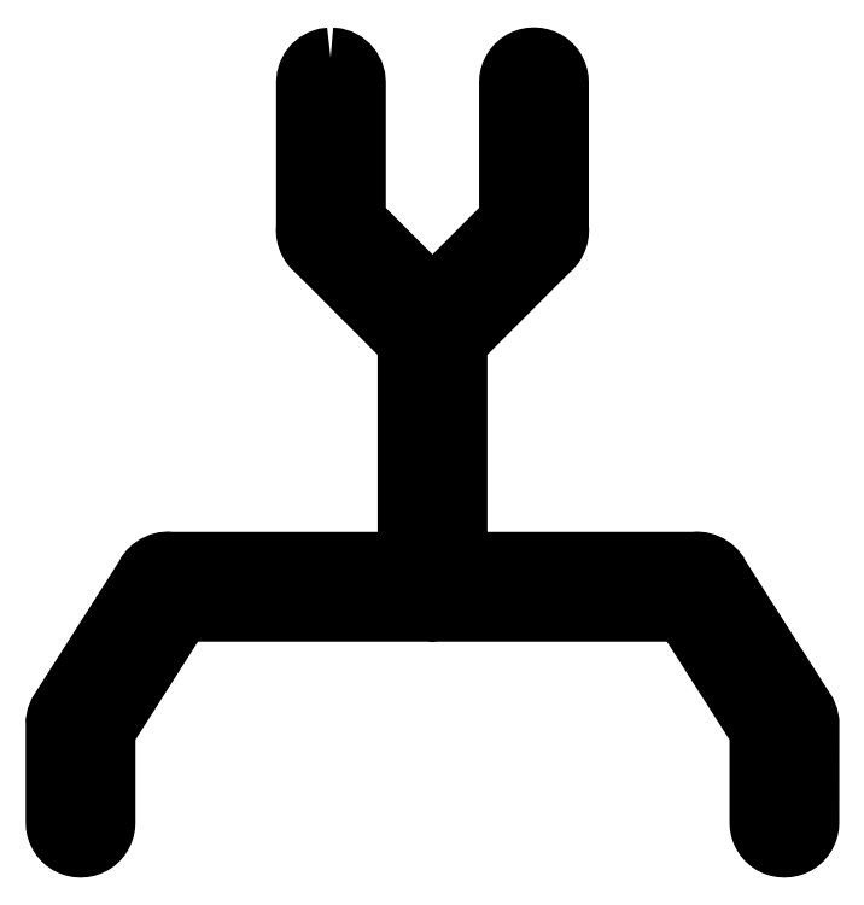
<metadata>
{"format":"dxf","ext":"dxf","renderer":"ezdxf+matplotlib","layout":"modelspace","background":"white","min_lineweight":24,"dpi":150}
</metadata>
<code>
0
SECTION
2
ENTITIES
0
LWPOLYLINE
8
Mechanical11
90
162
70
1
10
-12.37
20
10.07
30
0
10
-12.97
20
9.999
30
0
10
-13.53
20
9.816
30
0
10
-14.04
20
9.532
30
0
10
-14.48
20
9.159
30
0
10
-14.84
20
8.71
30
0
10
-15.11
20
8.197
30
0
10
-15.27
20
7.632
30
0
10
-15.33
20
7.026
30
0
10
-15.33
20
-10.49
30
0
10
-15.35
20
-10.88
30
0
10
-15.33
20
-11.28
30
0
10
-15.25
20
-11.66
30
0
10
-15.13
20
-12.03
30
0
10
-15.08
20
-12.14
30
0
10
-15.08
20
-12.15
30
0
10
-14.91
20
-12.49
30
0
10
-14.69
20
-12.81
30
0
10
-14.43
20
-13.1
30
0
10
-14.14
20
-13.35
30
0
10
-3
20
-24.49
30
0
10
-3
20
-51.17
30
0
10
-31.64
20
-51.17
30
0
10
-32.13
20
-51.14
30
0
10
-32.61
20
-51.18
30
0
10
-33.08
20
-51.3
30
0
10
-33.52
20
-51.5
30
0
10
-33.64
20
-51.56
30
0
10
-33.68
20
-51.59
30
0
10
-34.06
20
-51.85
30
0
10
-34.4
20
-52.17
30
0
10
-34.68
20
-52.54
30
0
10
-34.9
20
-52.95
30
0
10
-45.06
20
-68.9
30
0
10
-45.4
20
-69.42
30
0
10
-45.63
20
-70.01
30
0
10
-45.74
20
-70.62
30
0
10
-45.73
20
-71.24
30
0
10
-45.73
20
-82.79
30
0
10
-45.71
20
-83.19
30
0
10
-45.64
20
-83.58
30
0
10
-45.51
20
-83.95
30
0
10
-45.34
20
-84.31
30
0
10
-45.13
20
-84.63
30
0
10
-44.87
20
-84.93
30
0
10
-44.58
20
-85.19
30
0
10
-44.24
20
-85.42
30
0
10
-43.88
20
-85.6
30
0
10
-43.51
20
-85.72
30
0
10
-43.12
20
-85.8
30
0
10
-42.73
20
-85.83
30
0
10
-42.34
20
-85.8
30
0
10
-41.96
20
-85.72
30
0
10
-41.58
20
-85.6
30
0
10
-41.22
20
-85.42
30
0
10
-40.89
20
-85.19
30
0
10
-40.59
20
-84.93
30
0
10
-40.34
20
-84.63
30
0
10
-40.12
20
-84.31
30
0
10
-39.95
20
-83.95
30
0
10
-39.83
20
-83.58
30
0
10
-39.75
20
-83.19
30
0
10
-39.73
20
-82.79
30
0
10
-39.73
20
-71.71
30
0
10
-30.48
20
-57.17
30
0
10
-0.4909
20
-57.17
30
0
10
-0.004909
20
-57.21
30
0
10
0.4811
20
-57.17
30
0
10
30.48
20
-57.17
30
0
10
39.73
20
-71.71
30
0
10
39.73
20
-82.79
30
0
10
39.75
20
-83.19
30
0
10
39.83
20
-83.58
30
0
10
39.95
20
-83.95
30
0
10
40.12
20
-84.31
30
0
10
40.34
20
-84.63
30
0
10
40.59
20
-84.93
30
0
10
40.89
20
-85.19
30
0
10
41.22
20
-85.42
30
0
10
41.58
20
-85.6
30
0
10
41.96
20
-85.72
30
0
10
42.34
20
-85.8
30
0
10
42.73
20
-85.83
30
0
10
43.12
20
-85.8
30
0
10
43.51
20
-85.72
30
0
10
43.88
20
-85.6
30
0
10
44.24
20
-85.42
30
0
10
44.58
20
-85.19
30
0
10
44.87
20
-84.93
30
0
10
45.13
20
-84.63
30
0
10
45.34
20
-84.31
30
0
10
45.51
20
-83.95
30
0
10
45.64
20
-83.58
30
0
10
45.71
20
-83.19
30
0
10
45.73
20
-82.79
30
0
10
45.73
20
-71.22
30
0
10
45.74
20
-70.61
30
0
10
45.62
20
-70.01
30
0
10
45.39
20
-69.41
30
0
10
45.04
20
-68.88
30
0
10
34.92
20
-52.97
30
0
10
34.68
20
-52.54
30
0
10
34.39
20
-52.16
30
0
10
34.03
20
-51.83
30
0
10
33.63
20
-51.56
30
0
10
33.52
20
-51.5
30
0
10
33.47
20
-51.47
30
0
10
33.04
20
-51.29
30
0
10
32.59
20
-51.18
30
0
10
32.13
20
-51.14
30
0
10
31.66
20
-51.17
30
0
10
3
20
-51.17
30
0
10
3
20
-24.49
30
0
10
14.14
20
-13.35
30
0
10
14.44
20
-13.09
30
0
10
14.7
20
-12.8
30
0
10
14.92
20
-12.47
30
0
10
15.09
20
-12.12
30
0
10
15.14
20
-12.01
30
0
10
15.14
20
-12.01
30
0
10
15.14
20
-12.01
30
0
10
15.26
20
-11.64
30
0
10
15.33
20
-11.26
30
0
10
15.35
20
-10.88
30
0
10
15.32
20
-10.49
30
0
10
15.32
20
7.027
30
0
10
15.3
20
7.429
30
0
10
15.23
20
7.82
30
0
10
15.11
20
8.195
30
0
10
14.94
20
8.549
30
0
10
14.73
20
8.879
30
0
10
14.47
20
9.178
30
0
10
14.17
20
9.443
30
0
10
13.84
20
9.67
30
0
10
13.48
20
9.85
30
0
10
13.1
20
9.978
30
0
10
12.72
20
10.06
30
0
10
12.32
20
10.08
30
0
10
11.93
20
10.06
30
0
10
11.55
20
9.978
30
0
10
11.17
20
9.85
30
0
10
10.81
20
9.67
30
0
10
10.48
20
9.443
30
0
10
10.18
20
9.178
30
0
10
9.923
20
8.879
30
0
10
9.709
20
8.549
30
0
10
9.539
20
8.195
30
0
10
9.417
20
7.82
30
0
10
9.345
20
7.429
30
0
10
9.325
20
7.027
30
0
10
9.325
20
-9.68
30
0
10
0
20
-19.01
30
0
10
-9.326
20
-9.68
30
0
10
-9.326
20
7.026
30
0
10
-9.377
20
7.626
30
0
10
-9.546
20
8.198
30
0
10
-9.824
20
8.725
30
0
10
-10.2
20
9.191
30
0
10
-10.67
20
9.572
30
0
10
-11.2
20
9.85
30
0
10
-11.77
20
10.02
30
0
10
-12.37
20
10.07
30
0
0
ENDSEC
0
EOF

</code>
